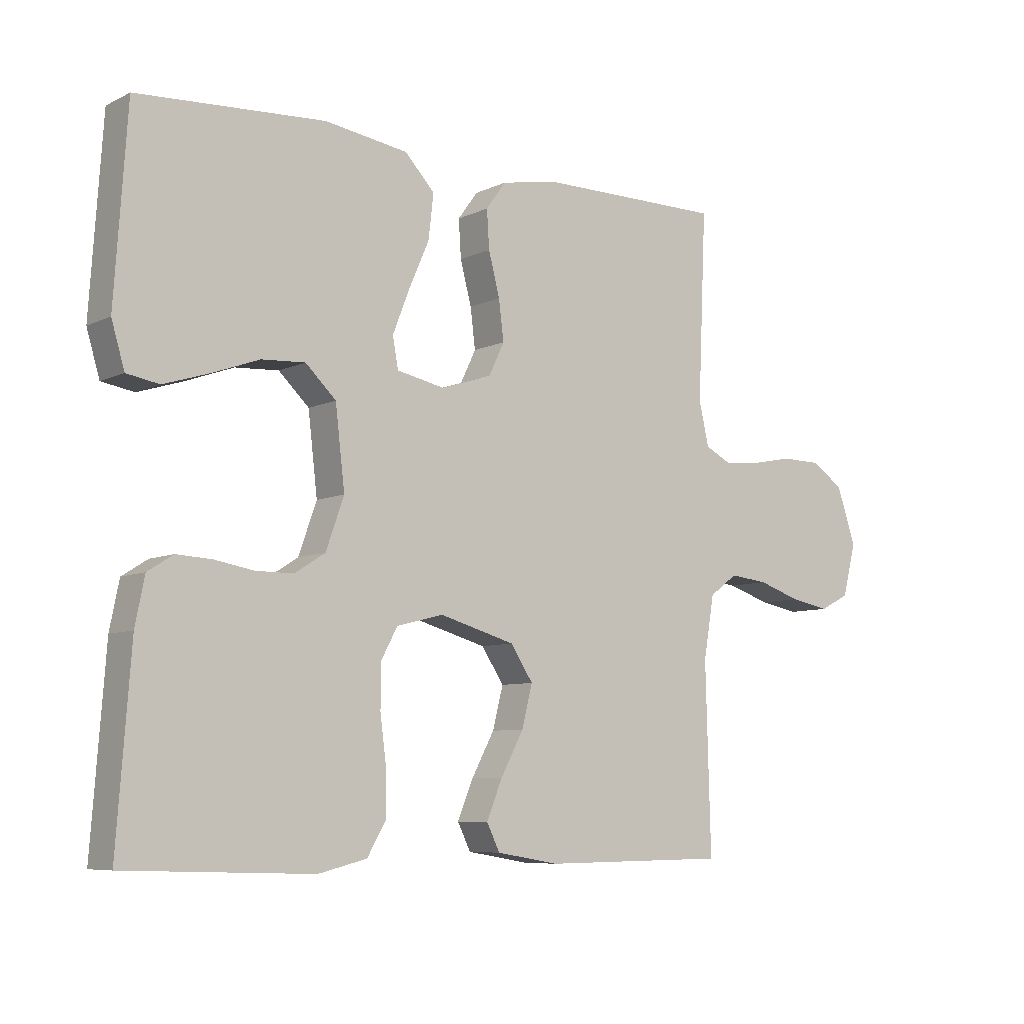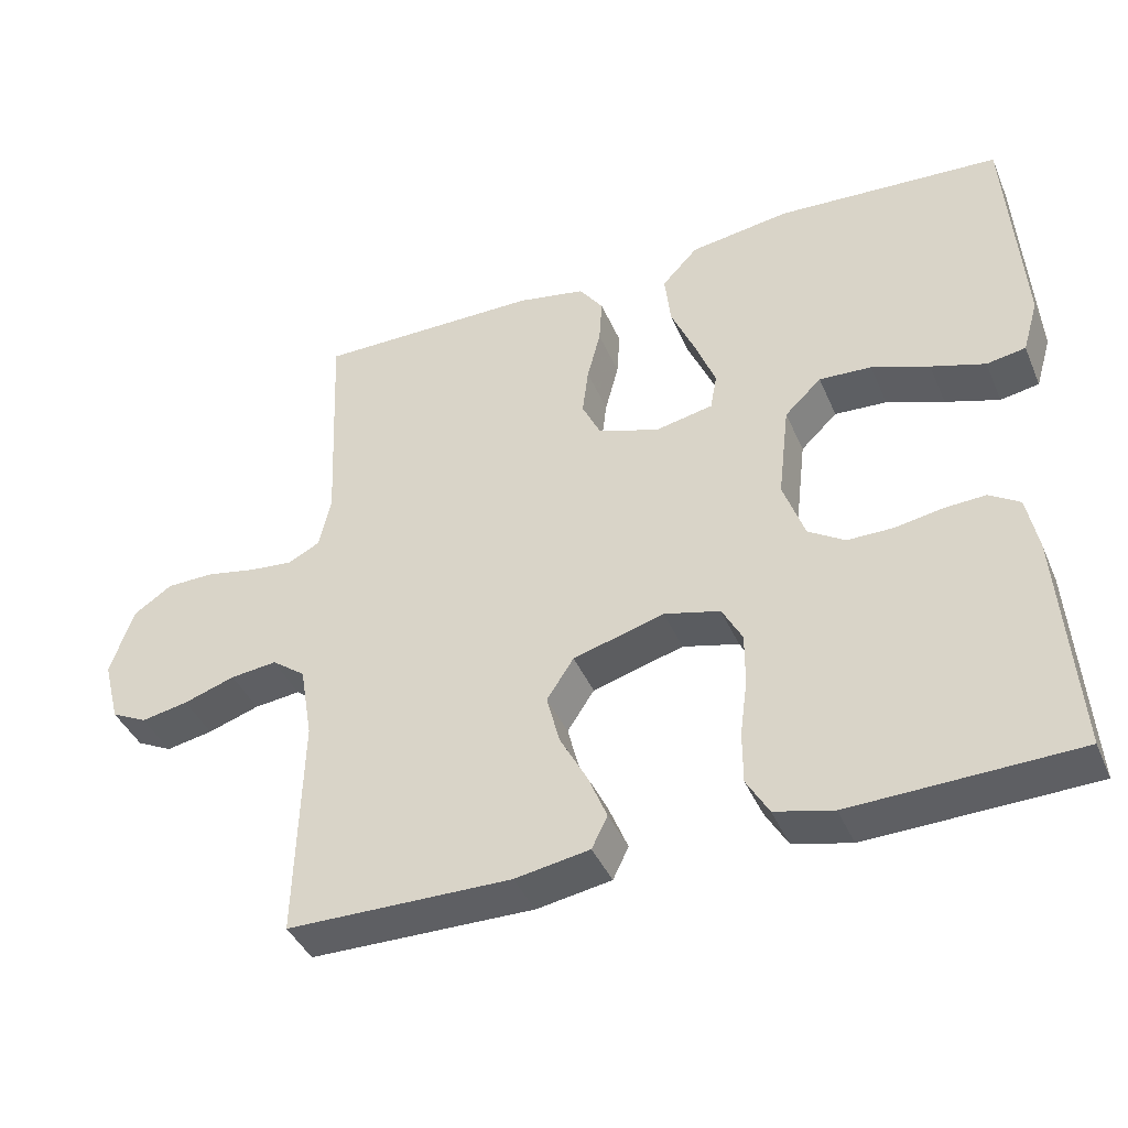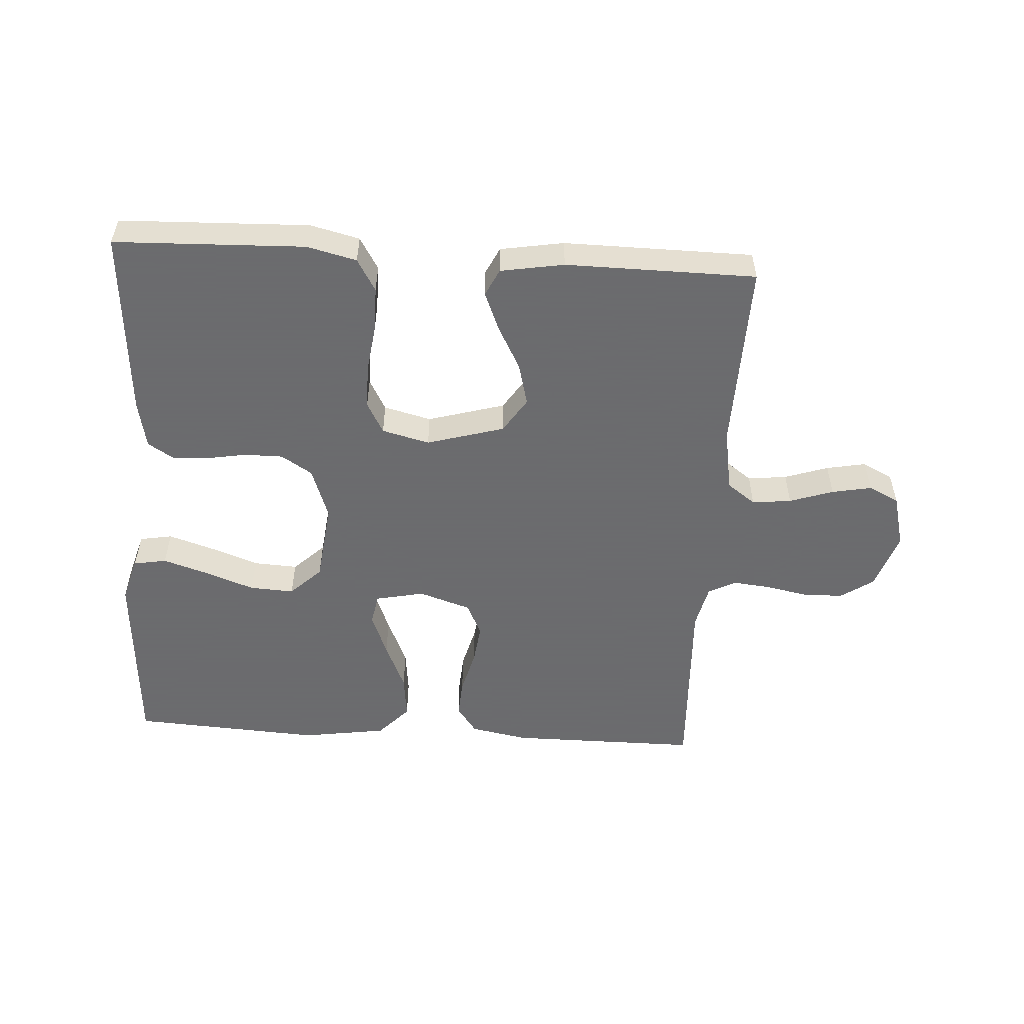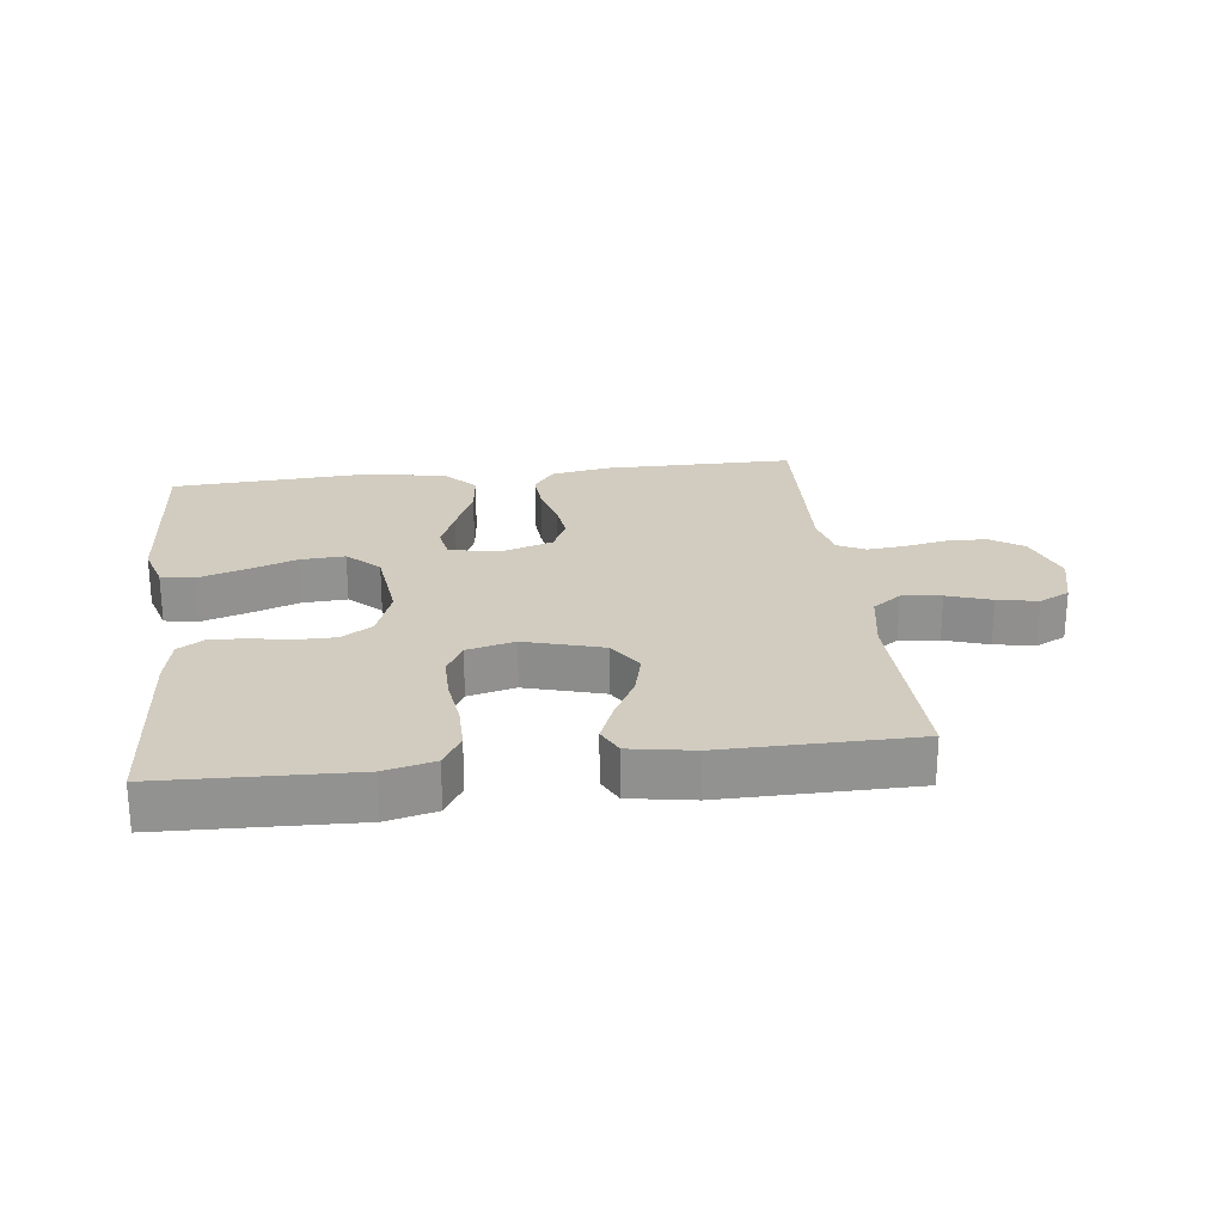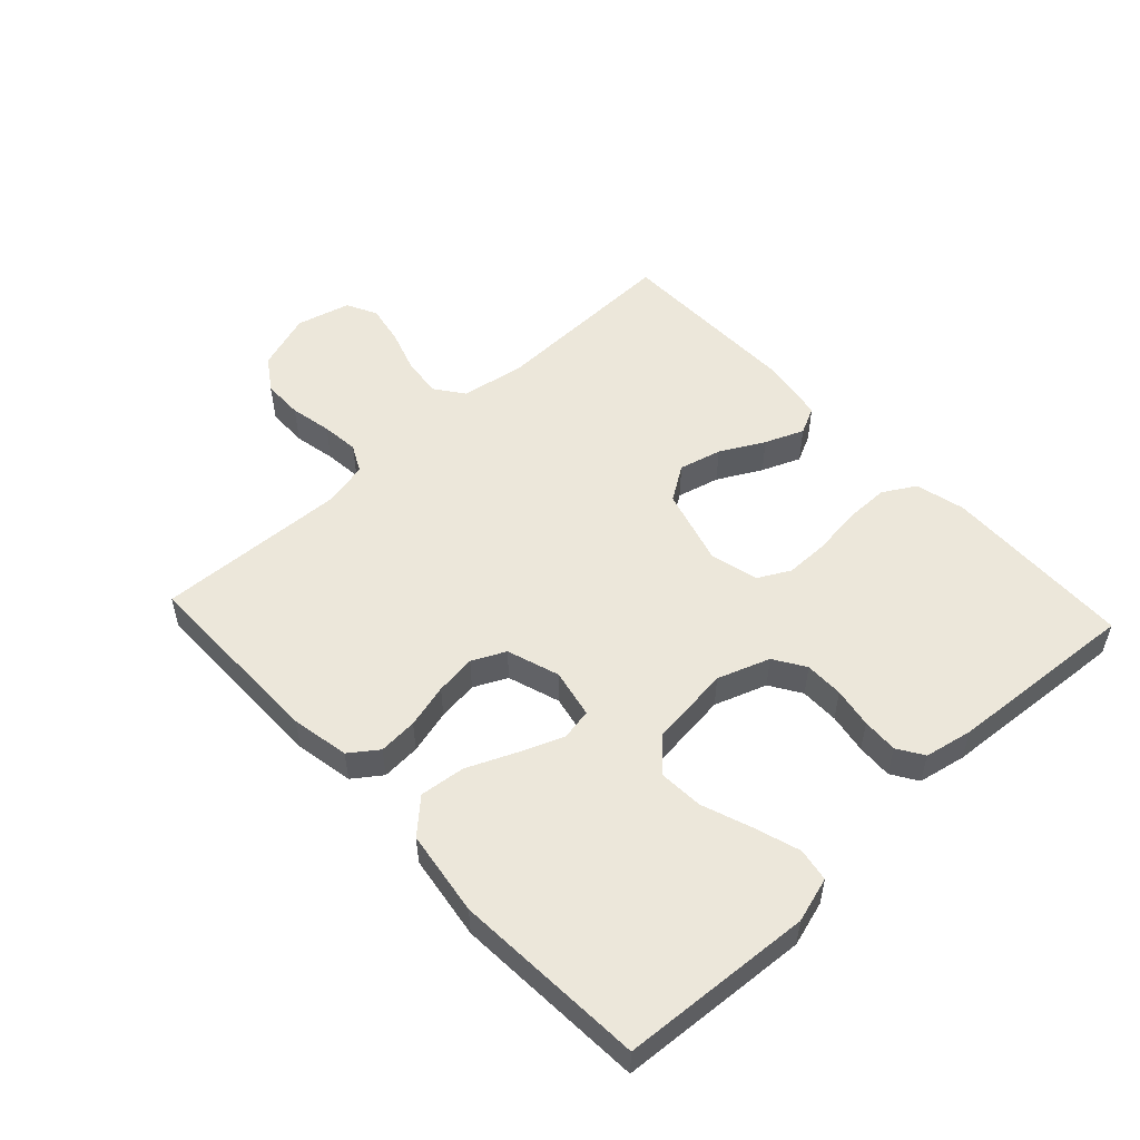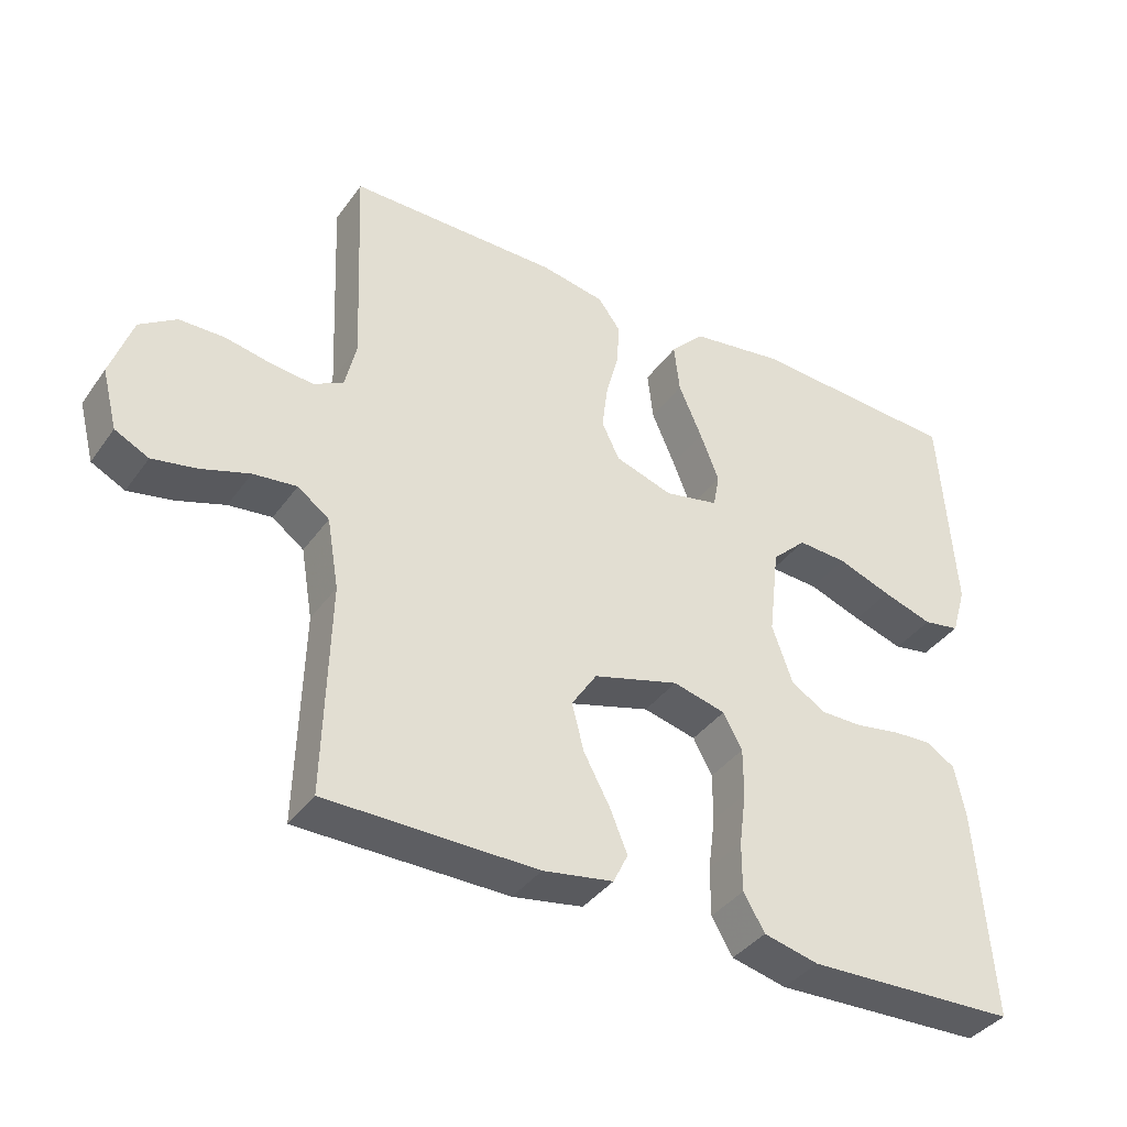
<metadata>
{"format":"obj","ext":"obj","renderer":"f3d","projection":"perspective","resolution":1024,"background":"white","views":[{"elev":-7.4,"azim":142.9,"up":"+Z"},{"elev":-41.1,"azim":22.0,"up":"+Z"},{"elev":-53.5,"azim":176.5,"up":"+Y"},{"elev":24.1,"azim":173.1,"up":"+Y"},{"elev":52.9,"azim":47.0,"up":"+Y"},{"elev":-38.4,"azim":-31.6,"up":"+Z"}]}
</metadata>
<code>
v 0.5 0.07 0.5
v 0.52 0.07 0.2
v 0.499 0.07 0.129
v 0.447 0.07 0.12
v 0.375 0.07 0.143
v 0.298 0.07 0.171
v 0.228 0.07 0.175
v 0.179 0.07 0.128
v 0.164 0.07 0
v 0.193 0.07 -0.082
v 0.242 0.07 -0.113
v 0.303 0.07 -0.113
v 0.366 0.07 -0.102
v 0.422 0.07 -0.099
v 0.463 0.07 -0.125
v 0.478 0.07 -0.2
v 0.5 0.07 -0.5
v 0.2 0.07 -0.51
v 0.122 0.07 -0.491
v 0.092 0.07 -0.44
v 0.092 0.07 -0.37
v 0.102 0.07 -0.294
v 0.102 0.07 -0.225
v 0.075 0.07 -0.175
v 0 0.07 -0.156
v -0.122 0.07 -0.191
v -0.158 0.07 -0.246
v -0.141 0.07 -0.313
v -0.104 0.07 -0.382
v -0.079 0.07 -0.443
v -0.1 0.07 -0.486
v -0.2 0.07 -0.503
v -0.5 0.07 -0.5
v -0.492 0.07 -0.2
v -0.509 0.07 -0.1
v -0.554 0.07 -0.067
v -0.616 0.07 -0.074
v -0.685 0.07 -0.097
v -0.748 0.07 -0.109
v -0.796 0.07 -0.085
v -0.818 0.07 0
v -0.787 0.07 0.091
v -0.735 0.07 0.126
v -0.671 0.07 0.127
v -0.605 0.07 0.114
v -0.546 0.07 0.108
v -0.503 0.07 0.13
v -0.487 0.07 0.2
v -0.5 0.07 0.5
v -0.2 0.07 0.5
v -0.109 0.07 0.483
v -0.077 0.07 0.439
v -0.081 0.07 0.378
v -0.099 0.07 0.309
v -0.107 0.07 0.245
v -0.082 0.07 0.193
v 0 0.07 0.166
v 0.077 0.07 0.182
v 0.086 0.07 0.231
v 0.059 0.07 0.3
v 0.026 0.07 0.376
v 0.018 0.07 0.447
v 0.066 0.07 0.498
v 0.2 0.07 0.518
v 0.5 0 0.5
v 0.52 0 0.2
v 0.499 0 0.129
v 0.447 0 0.12
v 0.375 0 0.143
v 0.298 0 0.171
v 0.228 0 0.175
v 0.179 0 0.128
v 0.164 0 0
v 0.193 0 -0.082
v 0.242 0 -0.113
v 0.303 0 -0.113
v 0.366 0 -0.102
v 0.422 0 -0.099
v 0.463 0 -0.125
v 0.478 0 -0.2
v 0.5 0 -0.5
v 0.2 0 -0.51
v 0.122 0 -0.491
v 0.092 0 -0.44
v 0.092 0 -0.37
v 0.102 0 -0.294
v 0.102 0 -0.225
v 0.075 0 -0.175
v 0 0 -0.156
v -0.122 0 -0.191
v -0.158 0 -0.246
v -0.141 0 -0.313
v -0.104 0 -0.382
v -0.079 0 -0.443
v -0.1 0 -0.486
v -0.2 0 -0.503
v -0.5 0 -0.5
v -0.492 0 -0.2
v -0.509 0 -0.1
v -0.554 0 -0.067
v -0.616 0 -0.074
v -0.685 0 -0.097
v -0.748 0 -0.109
v -0.796 0 -0.085
v -0.818 0 0
v -0.787 0 0.091
v -0.735 0 0.126
v -0.671 0 0.127
v -0.605 0 0.114
v -0.546 0 0.108
v -0.503 0 0.13
v -0.487 0 0.2
v -0.5 0 0.5
v -0.2 0 0.5
v -0.109 0 0.483
v -0.077 0 0.439
v -0.081 0 0.378
v -0.099 0 0.309
v -0.107 0 0.245
v -0.082 0 0.193
v 0 0 0.166
v 0.077 0 0.182
v 0.086 0 0.231
v 0.059 0 0.3
v 0.026 0 0.376
v 0.018 0 0.447
v 0.066 0 0.498
v 0.2 0 0.518
f 4 5 6
f 3 4 6
f 2 3 6
f 1 2 6
f 64 1 6
f 63 64 6
f 62 63 6
f 61 62 6
f 60 61 6
f 59 60 6 7
f 58 59 7 8
f 57 58 8 9
f 56 57 9 10
f 52 53 54
f 51 52 54
f 50 51 54
f 49 50 54
f 48 49 54
f 47 48 54 55
f 46 47 55 56
f 43 44 45
f 42 43 45
f 41 42 45
f 40 41 45
f 39 40 45
f 38 39 45
f 37 38 45
f 36 37 45 46
f 46 56 10
f 36 46 10
f 35 36 10
f 32 33 34
f 31 32 34
f 30 31 34
f 29 30 34
f 28 29 34
f 27 28 34 35
f 20 21 22
f 19 20 22
f 18 19 22
f 17 18 22
f 16 17 22
f 15 16 22
f 14 15 22
f 13 14 22
f 12 13 22
f 11 12 22 23
f 10 11 23 24
f 26 27 35
f 25 26 35 10
f 10 24 25
f 70 69 68
f 70 68 67
f 70 67 66
f 70 66 65
f 70 65 128
f 70 128 127
f 70 127 126
f 70 126 125
f 70 125 124
f 71 70 124 123
f 72 71 123 122
f 73 72 122 121
f 74 73 121 120
f 118 117 116
f 118 116 115
f 118 115 114
f 118 114 113
f 118 113 112
f 119 118 112 111
f 120 119 111 110
f 109 108 107
f 109 107 106
f 109 106 105
f 109 105 104
f 109 104 103
f 109 103 102
f 109 102 101
f 110 109 101 100
f 74 120 110
f 74 110 100
f 74 100 99
f 98 97 96
f 98 96 95
f 98 95 94
f 98 94 93
f 98 93 92
f 99 98 92 91
f 86 85 84
f 86 84 83
f 86 83 82
f 86 82 81
f 86 81 80
f 86 80 79
f 86 79 78
f 86 78 77
f 86 77 76
f 87 86 76 75
f 88 87 75 74
f 99 91 90
f 74 99 90 89
f 89 88 74
f 1 65 66 2
f 2 66 67 3
f 3 67 68 4
f 4 68 69 5
f 5 69 70 6
f 6 70 71 7
f 7 71 72 8
f 8 72 73 9
f 9 73 74 10
f 10 74 75 11
f 11 75 76 12
f 12 76 77 13
f 13 77 78 14
f 14 78 79 15
f 15 79 80 16
f 16 80 81 17
f 17 81 82 18
f 18 82 83 19
f 19 83 84 20
f 20 84 85 21
f 21 85 86 22
f 22 86 87 23
f 23 87 88 24
f 24 88 89 25
f 25 89 90 26
f 26 90 91 27
f 27 91 92 28
f 28 92 93 29
f 29 93 94 30
f 30 94 95 31
f 31 95 96 32
f 32 96 97 33
f 33 97 98 34
f 34 98 99 35
f 35 99 100 36
f 36 100 101 37
f 37 101 102 38
f 38 102 103 39
f 39 103 104 40
f 40 104 105 41
f 41 105 106 42
f 42 106 107 43
f 43 107 108 44
f 44 108 109 45
f 45 109 110 46
f 46 110 111 47
f 47 111 112 48
f 48 112 113 49
f 49 113 114 50
f 50 114 115 51
f 51 115 116 52
f 52 116 117 53
f 53 117 118 54
f 54 118 119 55
f 55 119 120 56
f 56 120 121 57
f 57 121 122 58
f 58 122 123 59
f 59 123 124 60
f 60 124 125 61
f 61 125 126 62
f 62 126 127 63
f 63 127 128 64
f 64 128 65 1

</code>
